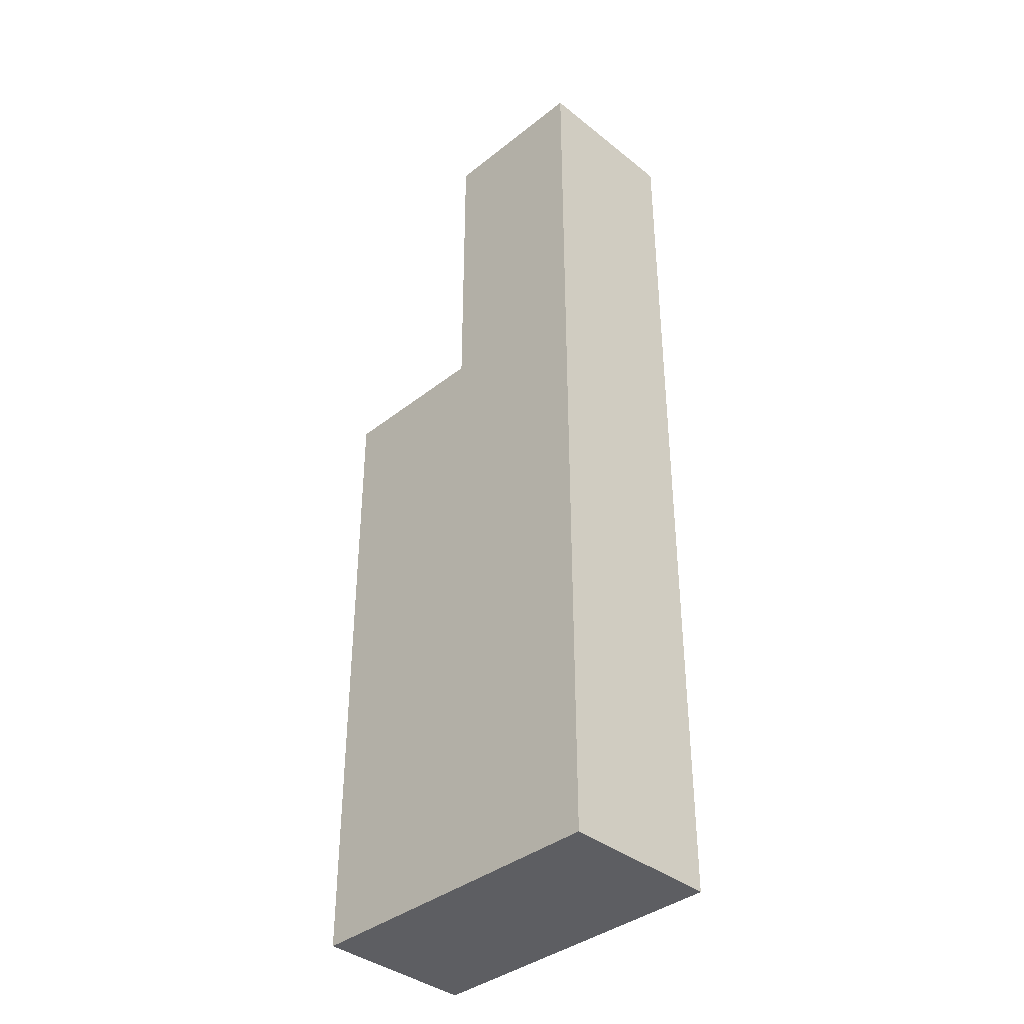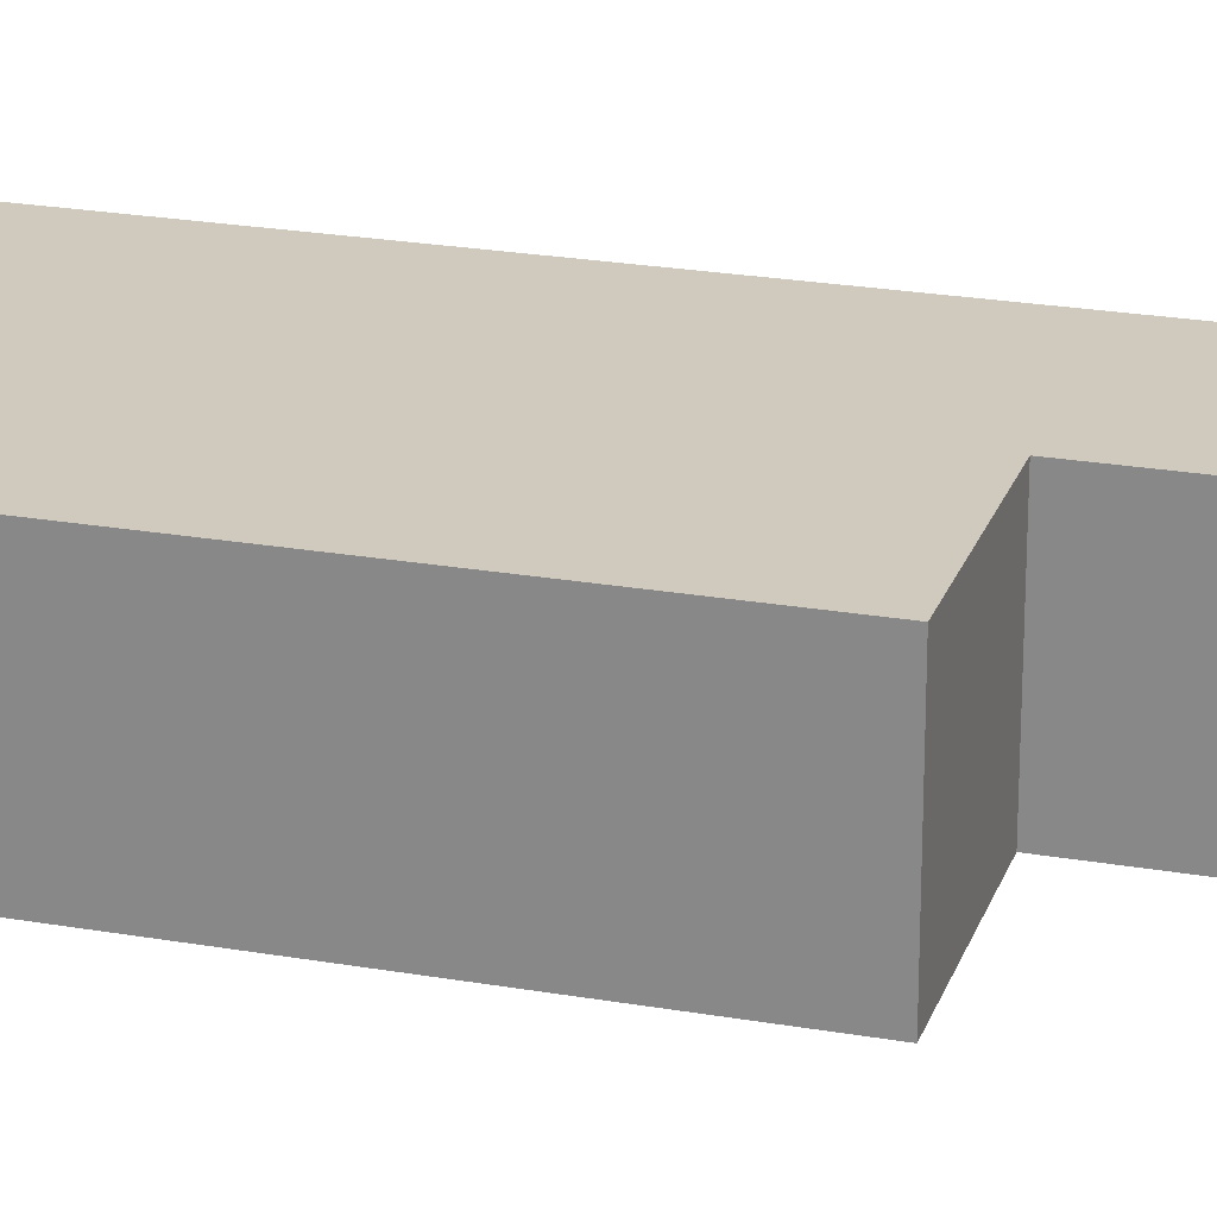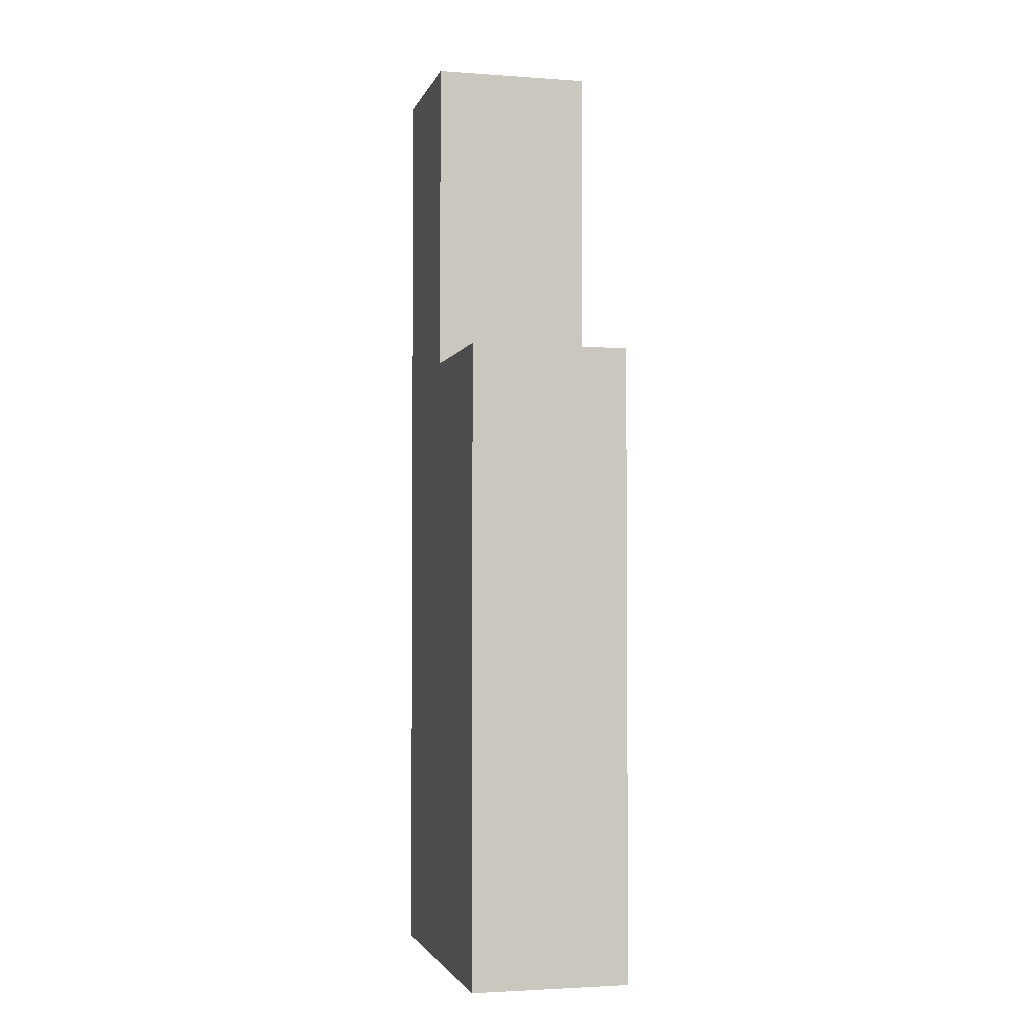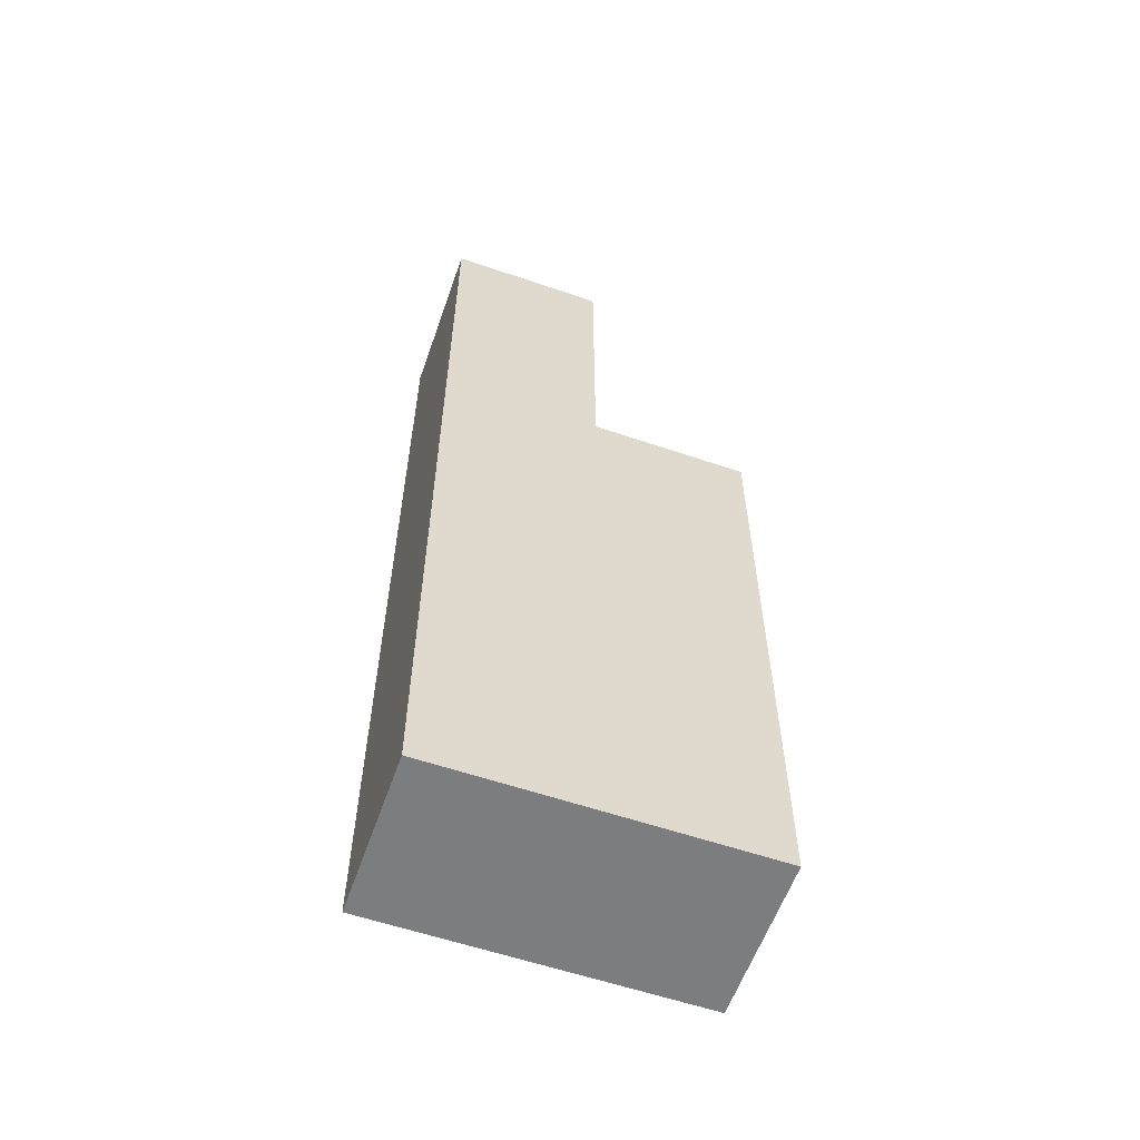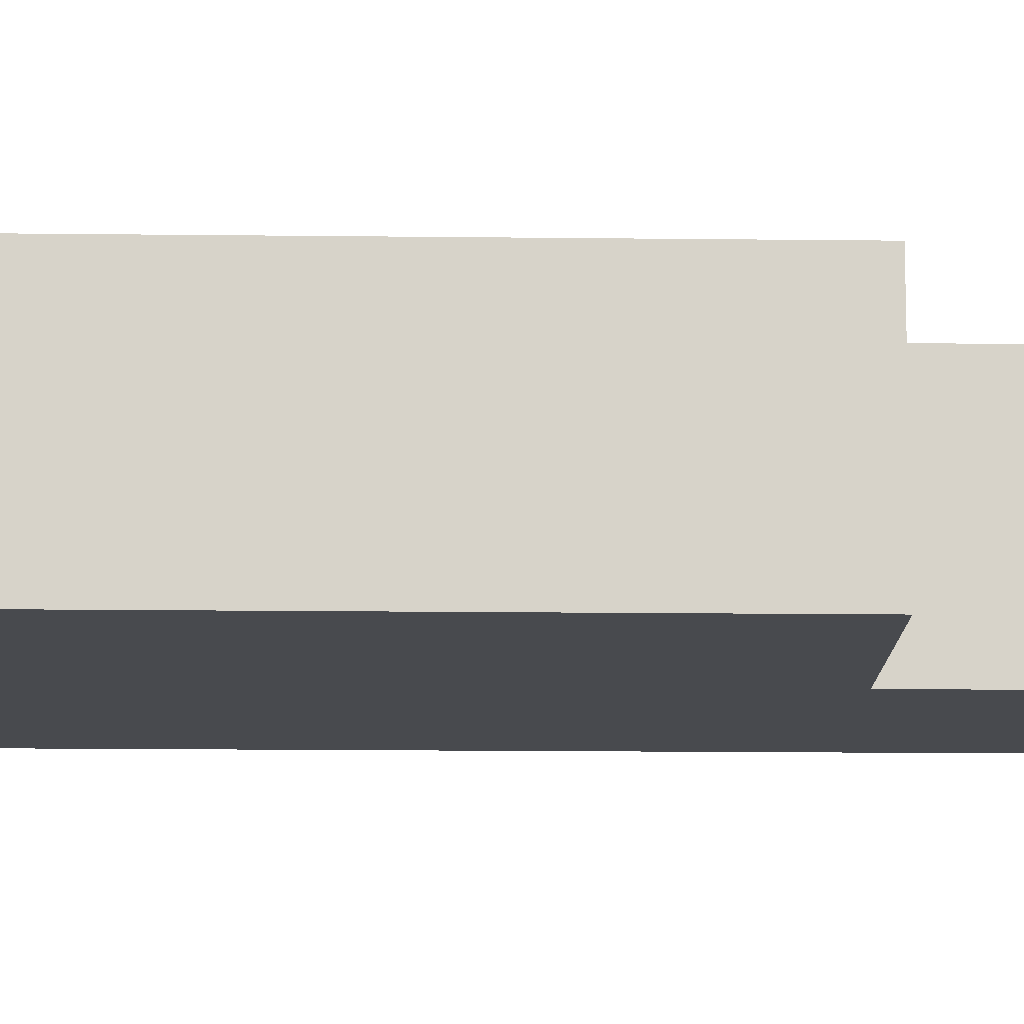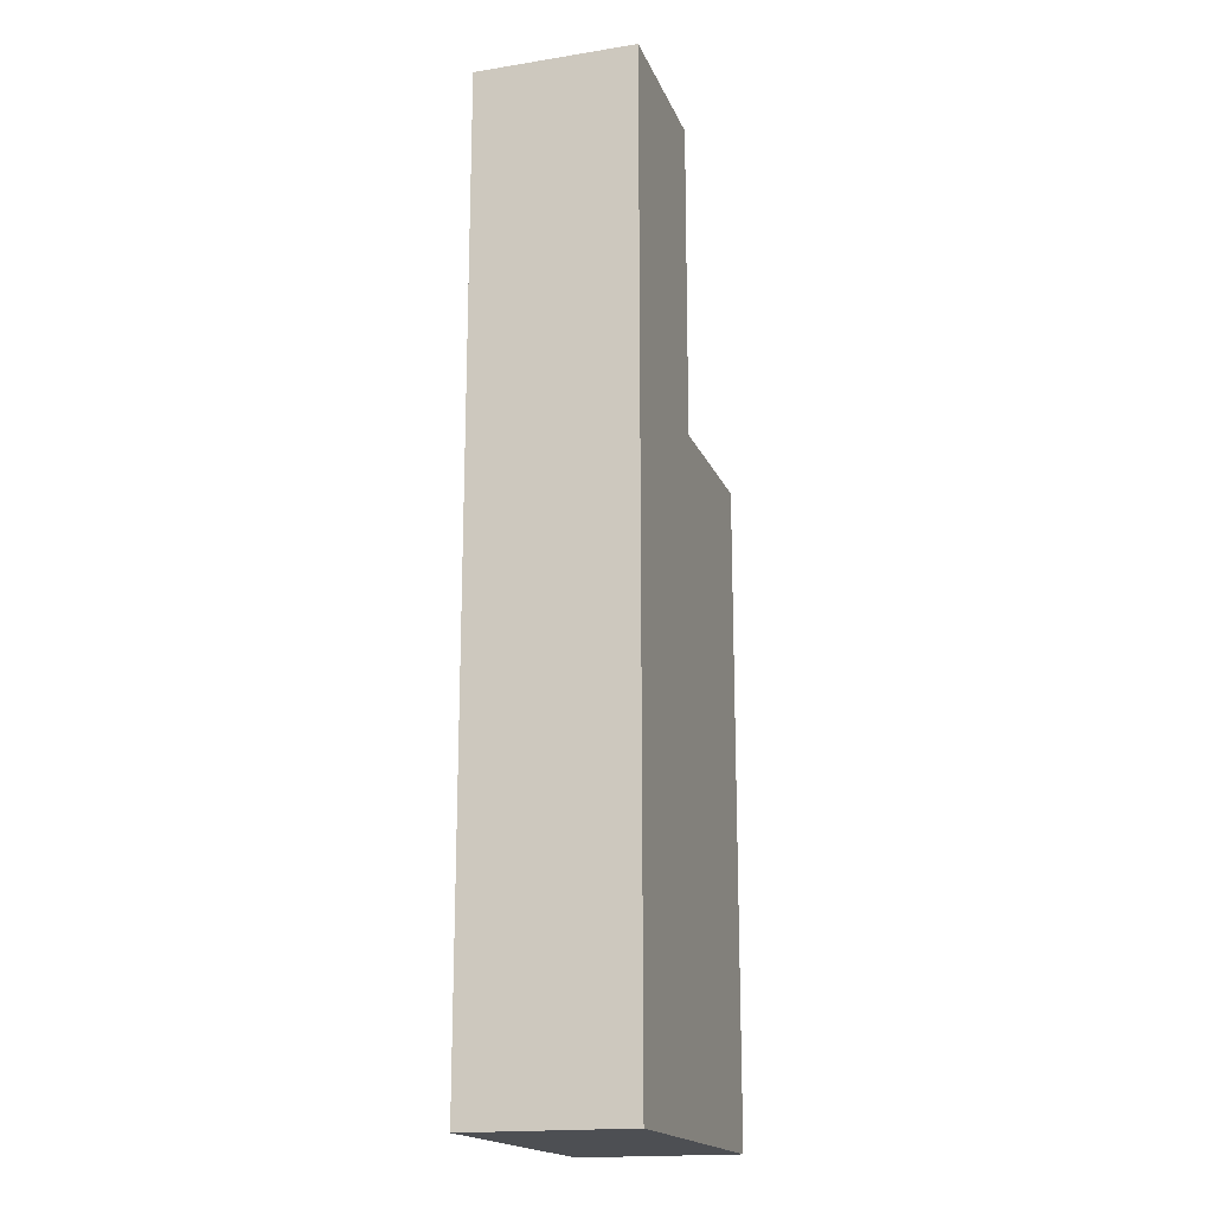
<metadata>
{"format":"obj","ext":"obj","renderer":"f3d","projection":"perspective","resolution":1024,"background":"white","views":[{"elev":-38.3,"azim":-135.1,"up":"+Y"},{"elev":23.1,"azim":106.6,"up":"+Z"},{"elev":-2.8,"azim":76.1,"up":"+Y"},{"elev":-59.0,"azim":-19.3,"up":"+Y"},{"elev":-13.3,"azim":88.4,"up":"+Z"},{"elev":-17.9,"azim":-72.7,"up":"+Y"}]}
</metadata>
<code>
g pb_Mesh259480
v -4 5 -2
v -2 5 -2
v -2 5 0
v -4 5 0
v -6 9 -2
v -4 9 -2
v -4 9 0
v -6 9 0
v -2 -3 0
v -4 -3 -2
v -4 -3 0
v -2 -3 -2
v -6 -3 -2
v -6 -3 0
v -6 0 0
v -6 0 -2
v -6 2 -2
v -6 2 0
v -6 5 -2
v -6 5 0
v -2 2 -2
v -2 0 0
v -2 2 0
v -2 0 -2
v -2 5 -2
v -2 5 0
v -2 0 0
v -4 0 0
v -4 2 0
v -2 2 0
v -4 5 0
v -2 5 0
v -6 0 0
v -6 2 0
v -6 5 0
v -6 2 -2
v -4 0 -2
v -4 2 -2
v -6 0 -2
v -6 5 -2
v -4 5 -2
v -2 0 -2
v -2 2 -2
v -2 5 -2
v -4 -3 -2
v -6 -3 -2
v -4 -3 0
v -2 -3 0
v -2 -3 0
v -2 -3 -2
v -2 -3 -2
v -6 -3 -2
v -6 -3 0
v -6 -3 0
v -6 9 -2
v -4 9 -2
v -4 5 -2
v -4 5 0
v -4 9 -2
v -4 9 0
v -6 9 0
v -6 9 -2
v -4 9 0
v -6 9 0
g pb_Mesh259480_0
g pb_Mesh259480_1
f 3 2 1
f 3 1 4
f 7 6 5
f 7 5 8
f 11 10 9
f 10 12 9
f 14 13 11
f 13 10 11
f 17 16 15
f 17 15 18
f 19 17 18
f 19 18 20
f 23 22 21
f 22 24 21
f 26 23 25
f 23 21 25
f 29 28 27
f 29 27 30
f 31 29 30
f 31 30 32
f 34 33 28
f 34 28 29
f 35 34 29
f 35 29 31
f 38 37 36
f 37 39 36
f 41 38 40
f 38 36 40
f 43 42 38
f 42 37 38
f 44 43 41
f 43 38 41
f 45 39 37
f 45 46 39
f 47 27 28
f 47 48 27
f 49 24 22
f 49 50 24
f 51 37 42
f 51 45 37
f 52 15 16
f 52 53 15
f 54 28 33
f 54 47 28
f 55 41 40
f 55 56 41
f 59 58 57
f 59 60 58
f 61 19 20
f 61 62 19
f 63 35 31
f 63 64 35

</code>
